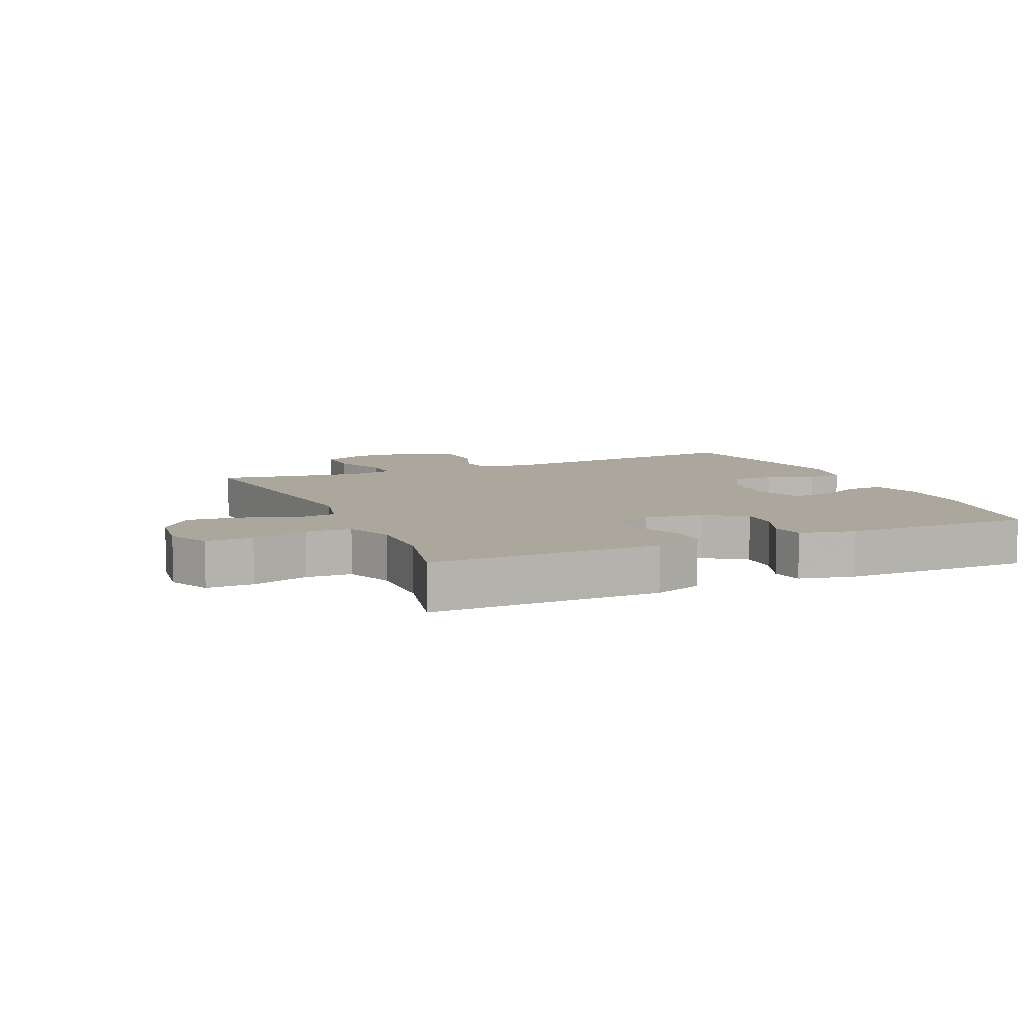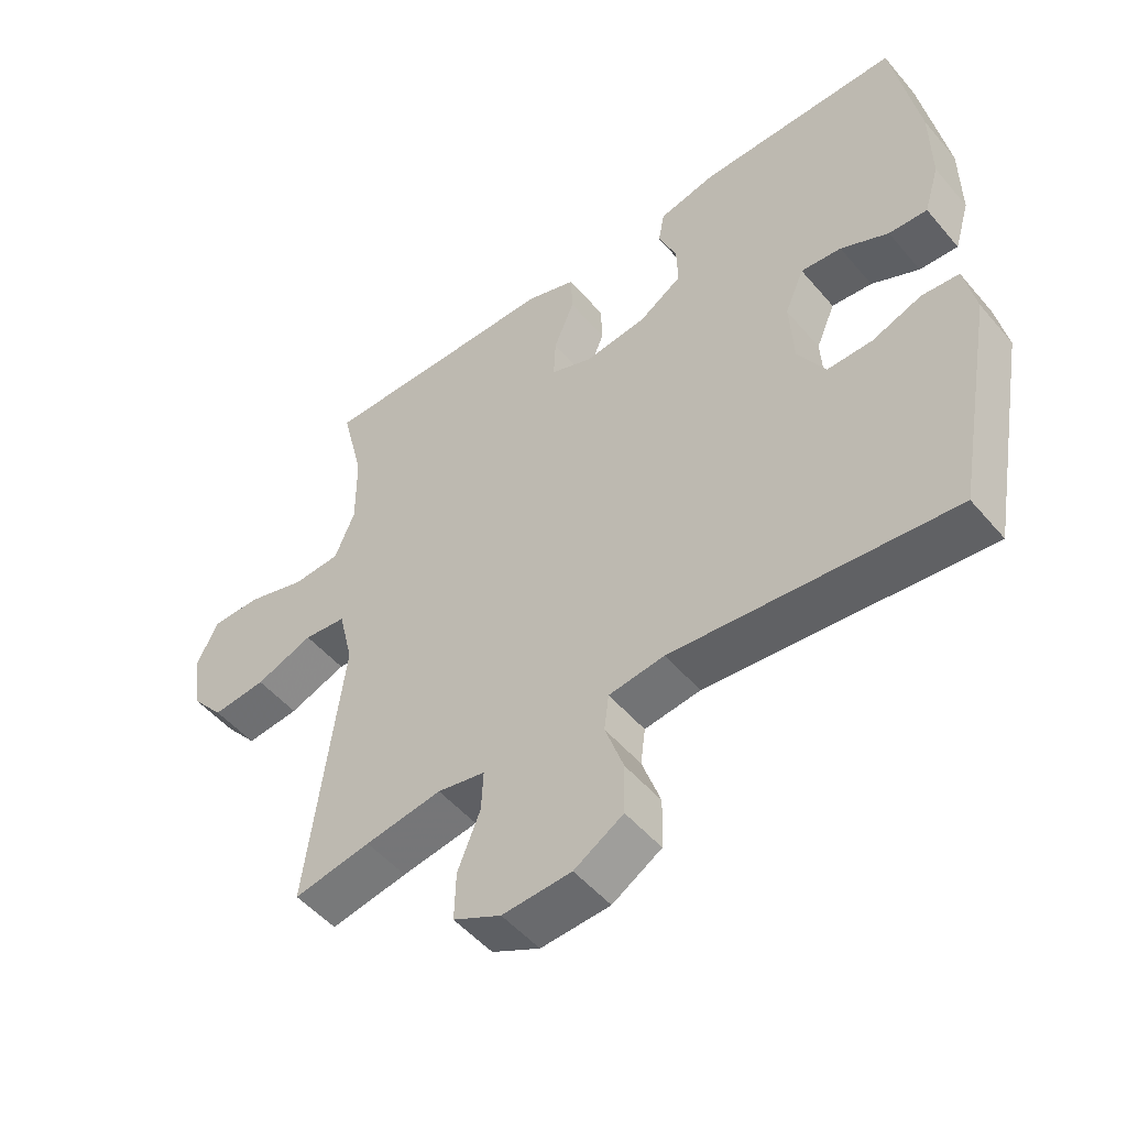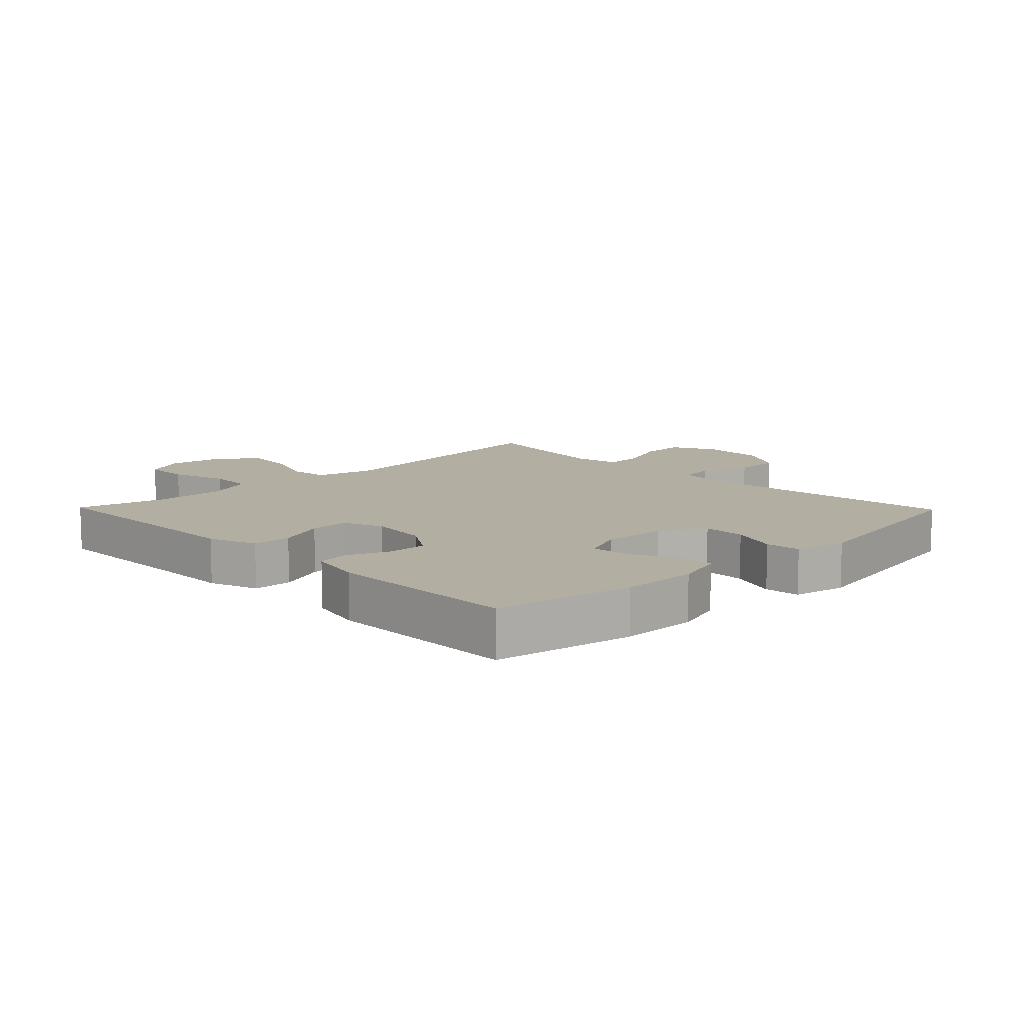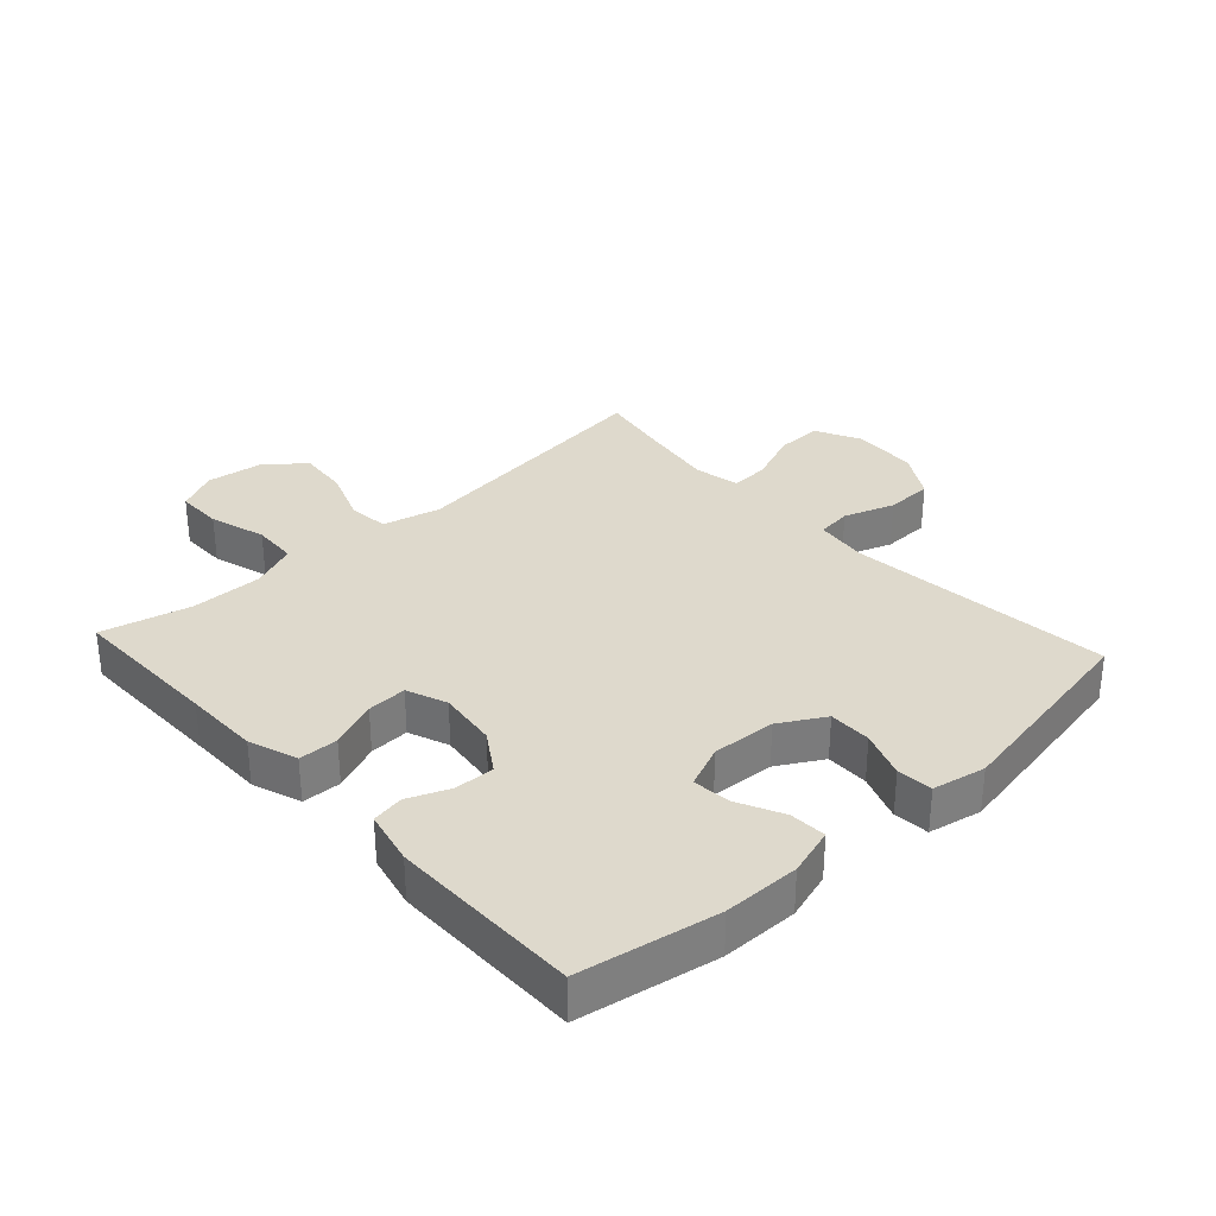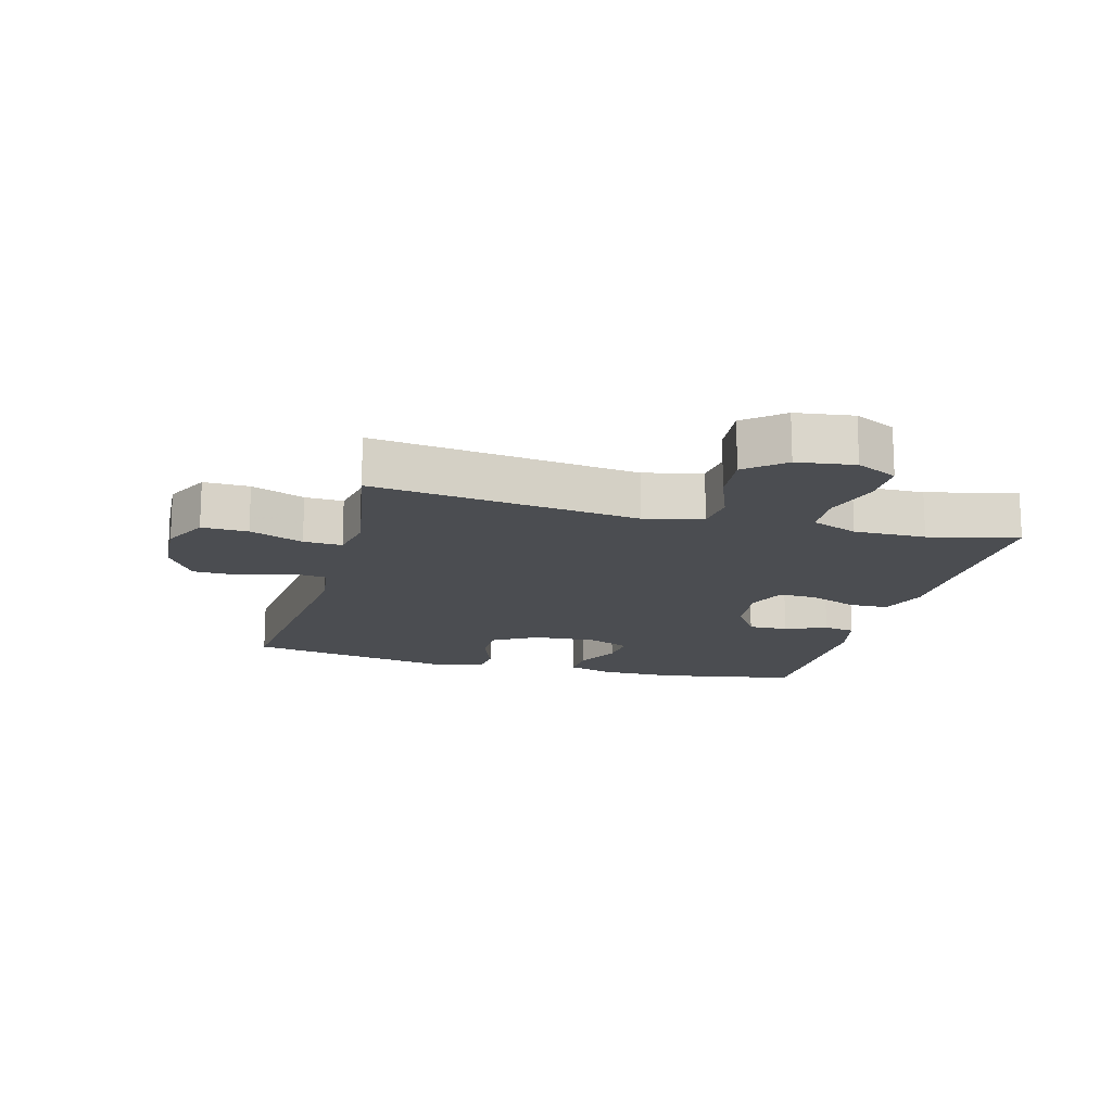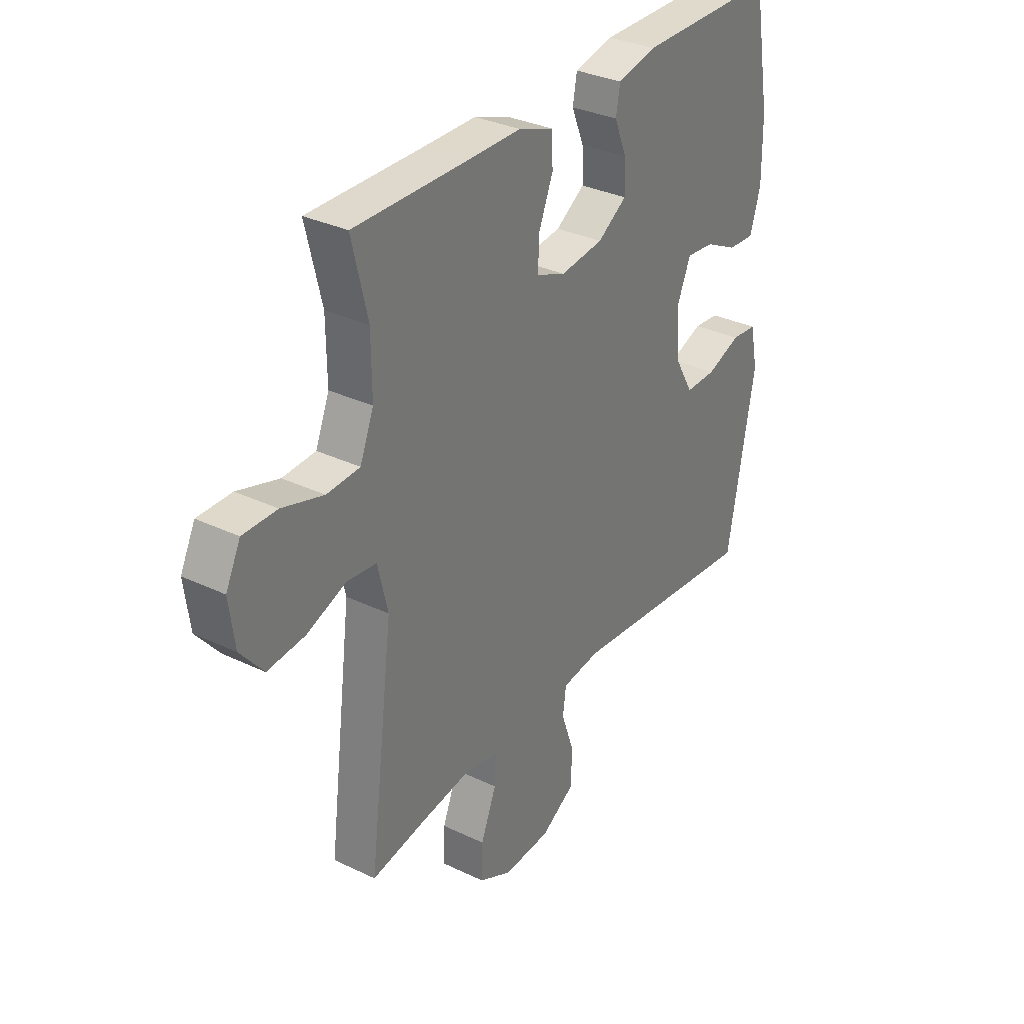
<metadata>
{"format":"obj","ext":"obj","renderer":"f3d","projection":"perspective","resolution":1024,"background":"white","views":[{"elev":8.3,"azim":-23.7,"up":"+Y"},{"elev":-50.8,"azim":38.8,"up":"+Z"},{"elev":10.8,"azim":45.8,"up":"+Y"},{"elev":31.9,"azim":47.5,"up":"+Y"},{"elev":-15.7,"azim":-105.0,"up":"+Y"},{"elev":32.3,"azim":-56.2,"up":"+Z"}]}
</metadata>
<code>
v -0.5 0.07 0.5
v -0.256 0.07 0.498
v -0.136 0.07 0.498
v -0.059 0.07 0.471
v -0.057 0.07 0.409
v -0.088 0.07 0.333
v -0.091 0.07 0.27
v -0.027 0.07 0.245
v 0.067 0.07 0.257
v 0.131 0.07 0.299
v 0.129 0.07 0.362
v 0.102 0.07 0.428
v 0.111 0.07 0.479
v 0.197 0.07 0.499
v 0.5 0.07 0.5
v 0.539 0.07 0.281
v 0.54 0.07 0.16
v 0.517 0.07 0.084
v 0.459 0.07 0.087
v 0.387 0.07 0.122
v 0.326 0.07 0.128
v 0.297 0.07 0.06
v 0.303 0.07 -0.041
v 0.344 0.07 -0.112
v 0.412 0.07 -0.111
v 0.487 0.07 -0.083
v 0.543 0.07 -0.088
v 0.56 0.07 -0.172
v 0.5 0.07 -0.5
v 0.079 0.07 -0.458
v -0.005 0.07 -0.469
v -0.012 0.07 -0.524
v 0.016 0.07 -0.604
v 0.014 0.07 -0.679
v -0.06 0.07 -0.724
v -0.164 0.07 -0.73
v -0.236 0.07 -0.694
v -0.234 0.07 -0.621
v -0.2 0.07 -0.536
v -0.197 0.07 -0.475
v -0.269 0.07 -0.461
v -0.384 0.07 -0.479
v -0.5 0.07 -0.5
v -0.447 0.07 -0.08
v -0.469 0.07 0.012
v -0.533 0.07 0.019
v -0.62 0.07 -0.014
v -0.701 0.07 -0.022
v -0.751 0.07 0.038
v -0.763 0.07 0.129
v -0.731 0.07 0.194
v -0.657 0.07 0.194
v -0.567 0.07 0.167
v -0.495 0.07 0.171
v -0.465 0.07 0.245
v -0.466 0.07 0.359
v -0.5 0 0.5
v -0.256 0 0.498
v -0.136 0 0.498
v -0.059 0 0.471
v -0.057 0 0.409
v -0.088 0 0.333
v -0.091 0 0.27
v -0.027 0 0.245
v 0.067 0 0.257
v 0.131 0 0.299
v 0.129 0 0.362
v 0.102 0 0.428
v 0.111 0 0.479
v 0.197 0 0.499
v 0.5 0 0.5
v 0.539 0 0.281
v 0.54 0 0.16
v 0.517 0 0.084
v 0.459 0 0.087
v 0.387 0 0.122
v 0.326 0 0.128
v 0.297 0 0.06
v 0.303 0 -0.041
v 0.344 0 -0.112
v 0.412 0 -0.111
v 0.487 0 -0.083
v 0.543 0 -0.088
v 0.56 0 -0.172
v 0.5 0 -0.5
v 0.079 0 -0.458
v -0.005 0 -0.469
v -0.012 0 -0.524
v 0.016 0 -0.604
v 0.014 0 -0.679
v -0.06 0 -0.724
v -0.164 0 -0.73
v -0.236 0 -0.694
v -0.234 0 -0.621
v -0.2 0 -0.536
v -0.197 0 -0.475
v -0.269 0 -0.461
v -0.384 0 -0.479
v -0.5 0 -0.5
v -0.447 0 -0.08
v -0.469 0 0.012
v -0.533 0 0.019
v -0.62 0 -0.014
v -0.701 0 -0.022
v -0.751 0 0.038
v -0.763 0 0.129
v -0.731 0 0.194
v -0.657 0 0.194
v -0.567 0 0.167
v -0.495 0 0.171
v -0.465 0 0.245
v -0.466 0 0.359
f 50 51 52 53
f 50 53 54
f 49 50 54
f 46 47 48 49
f 46 49 54
f 45 46 54 55
f 42 43 44
f 41 42 44
f 40 41 44 45
f 36 37 38 39
f 36 39 40
f 35 36 40
f 32 33 34 35
f 31 32 35 40
f 30 31 40 45
f 25 26 27 28
f 24 25 28 29
f 23 24 29 30
f 17 18 19 20
f 17 20 21
f 16 17 21
f 15 16 21
f 14 15 21
f 11 12 13 14
f 10 11 14 21
f 9 10 21 22
f 3 4 5 6
f 2 3 6 7
f 56 1 2 7
f 55 56 7 8
f 45 55 8
f 22 23 30 45
f 8 9 22 45
f 109 108 107 106
f 110 109 106
f 110 106 105
f 105 104 103 102
f 110 105 102
f 111 110 102 101
f 100 99 98
f 100 98 97
f 101 100 97 96
f 95 94 93 92
f 96 95 92
f 96 92 91
f 91 90 89 88
f 96 91 88 87
f 101 96 87 86
f 84 83 82 81
f 85 84 81 80
f 86 85 80 79
f 76 75 74 73
f 77 76 73
f 77 73 72
f 77 72 71
f 77 71 70
f 70 69 68 67
f 77 70 67 66
f 78 77 66 65
f 62 61 60 59
f 63 62 59 58
f 63 58 57 112
f 64 63 112 111
f 64 111 101
f 101 86 79 78
f 101 78 65 64
f 1 57 58 2
f 2 58 59 3
f 3 59 60 4
f 4 60 61 5
f 5 61 62 6
f 6 62 63 7
f 7 63 64 8
f 8 64 65 9
f 9 65 66 10
f 10 66 67 11
f 11 67 68 12
f 12 68 69 13
f 13 69 70 14
f 14 70 71 15
f 15 71 72 16
f 16 72 73 17
f 17 73 74 18
f 18 74 75 19
f 19 75 76 20
f 20 76 77 21
f 21 77 78 22
f 22 78 79 23
f 23 79 80 24
f 24 80 81 25
f 25 81 82 26
f 26 82 83 27
f 27 83 84 28
f 28 84 85 29
f 29 85 86 30
f 30 86 87 31
f 31 87 88 32
f 32 88 89 33
f 33 89 90 34
f 34 90 91 35
f 35 91 92 36
f 36 92 93 37
f 37 93 94 38
f 38 94 95 39
f 39 95 96 40
f 40 96 97 41
f 41 97 98 42
f 42 98 99 43
f 43 99 100 44
f 44 100 101 45
f 45 101 102 46
f 46 102 103 47
f 47 103 104 48
f 48 104 105 49
f 49 105 106 50
f 50 106 107 51
f 51 107 108 52
f 52 108 109 53
f 53 109 110 54
f 54 110 111 55
f 55 111 112 56
f 56 112 57 1

</code>
